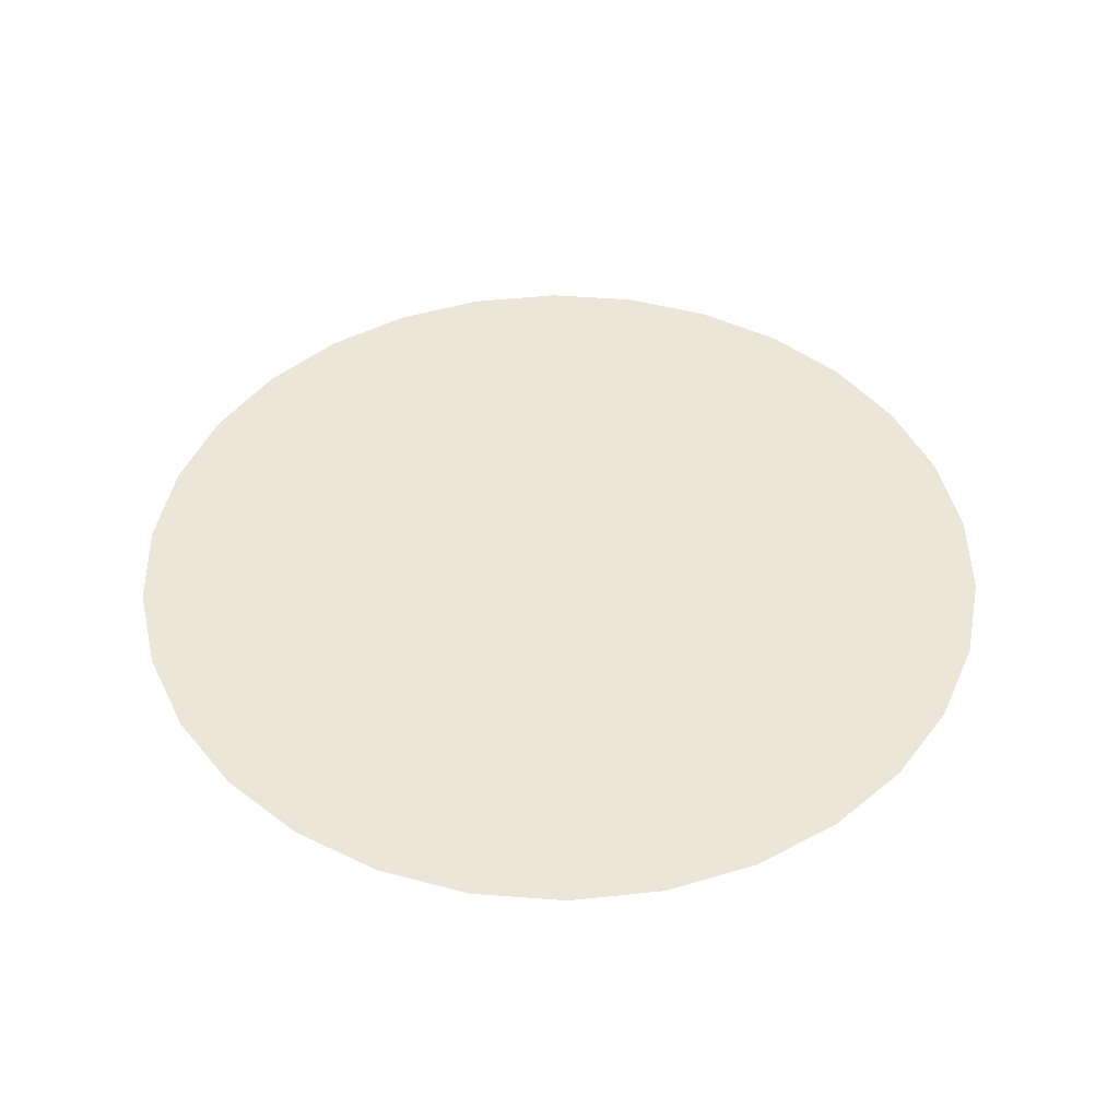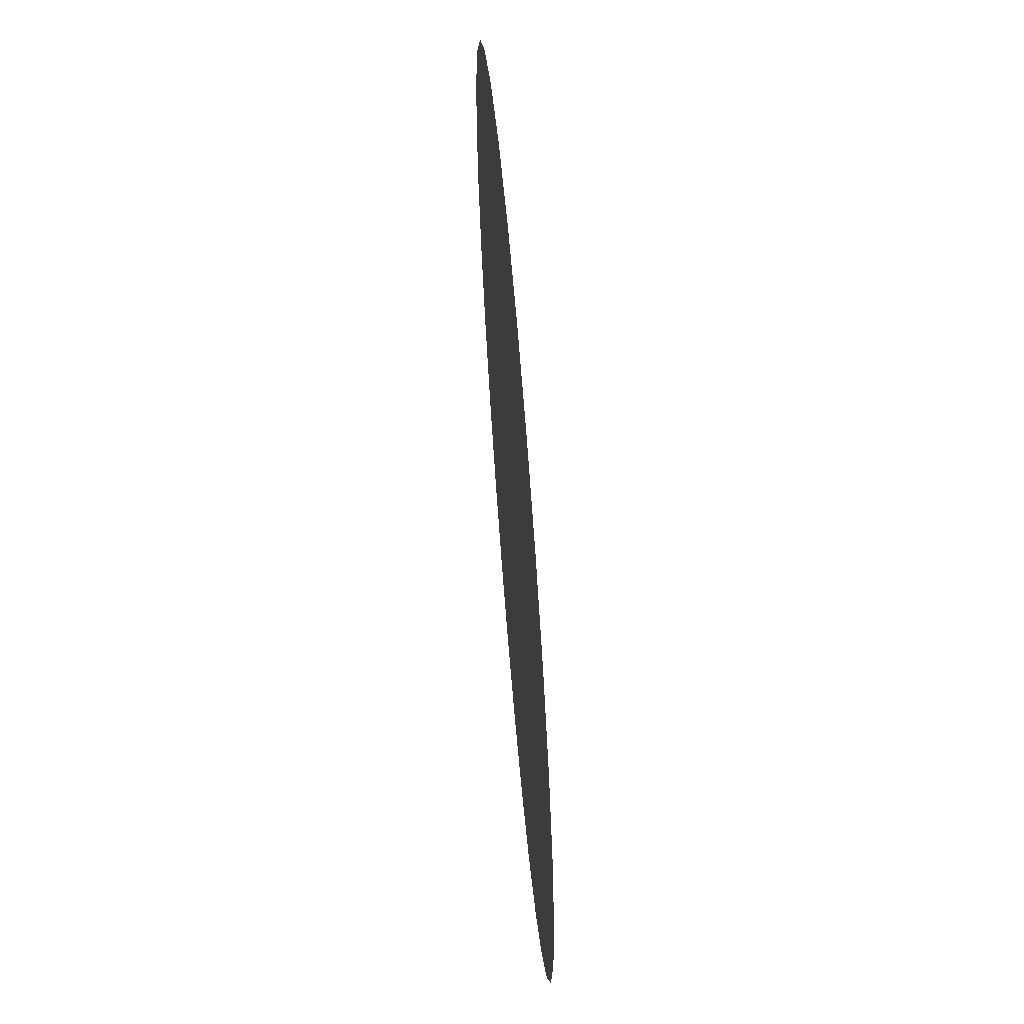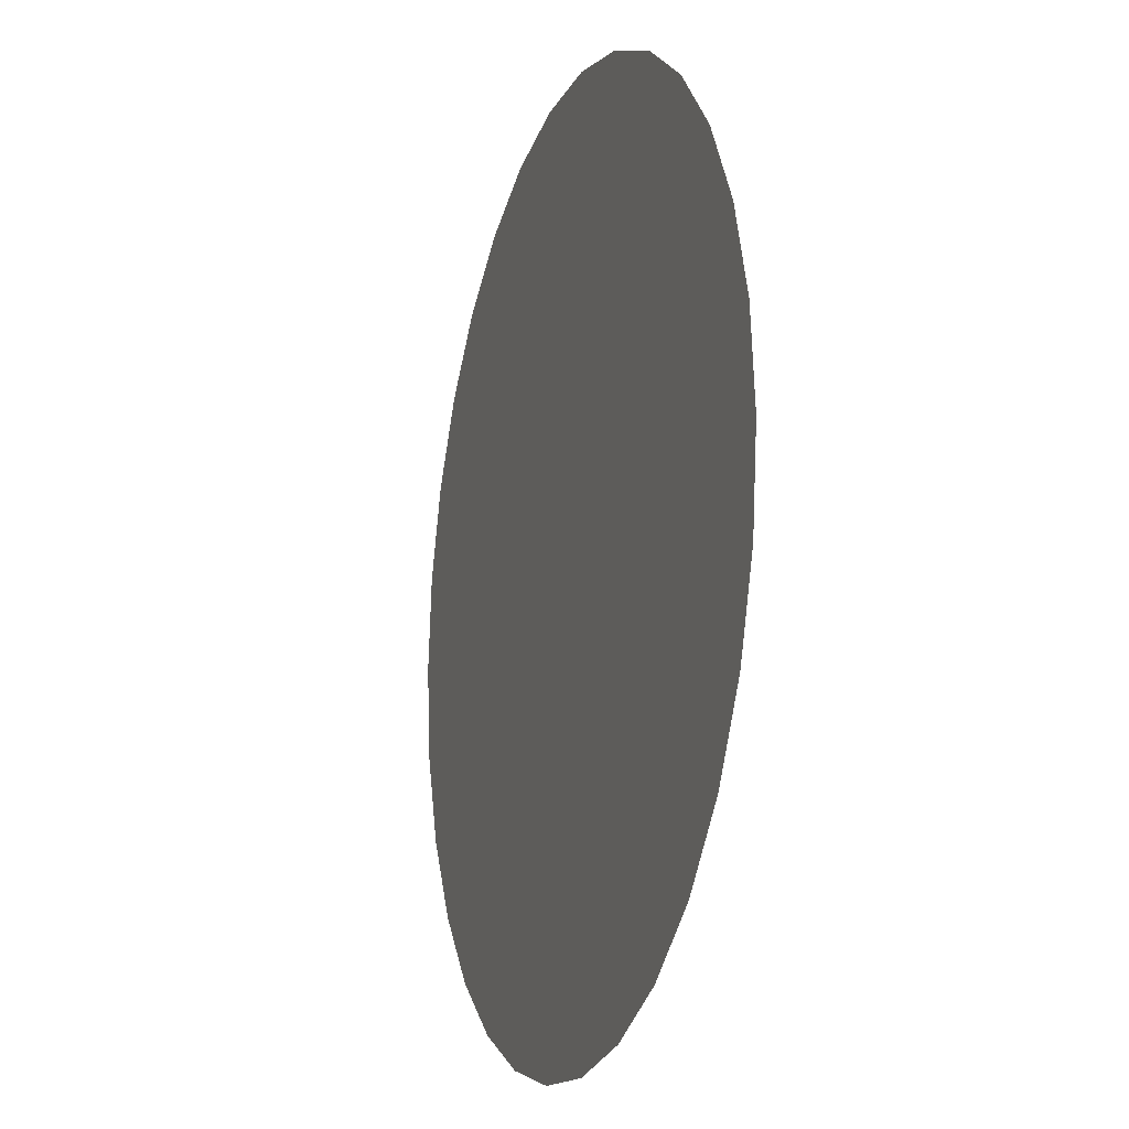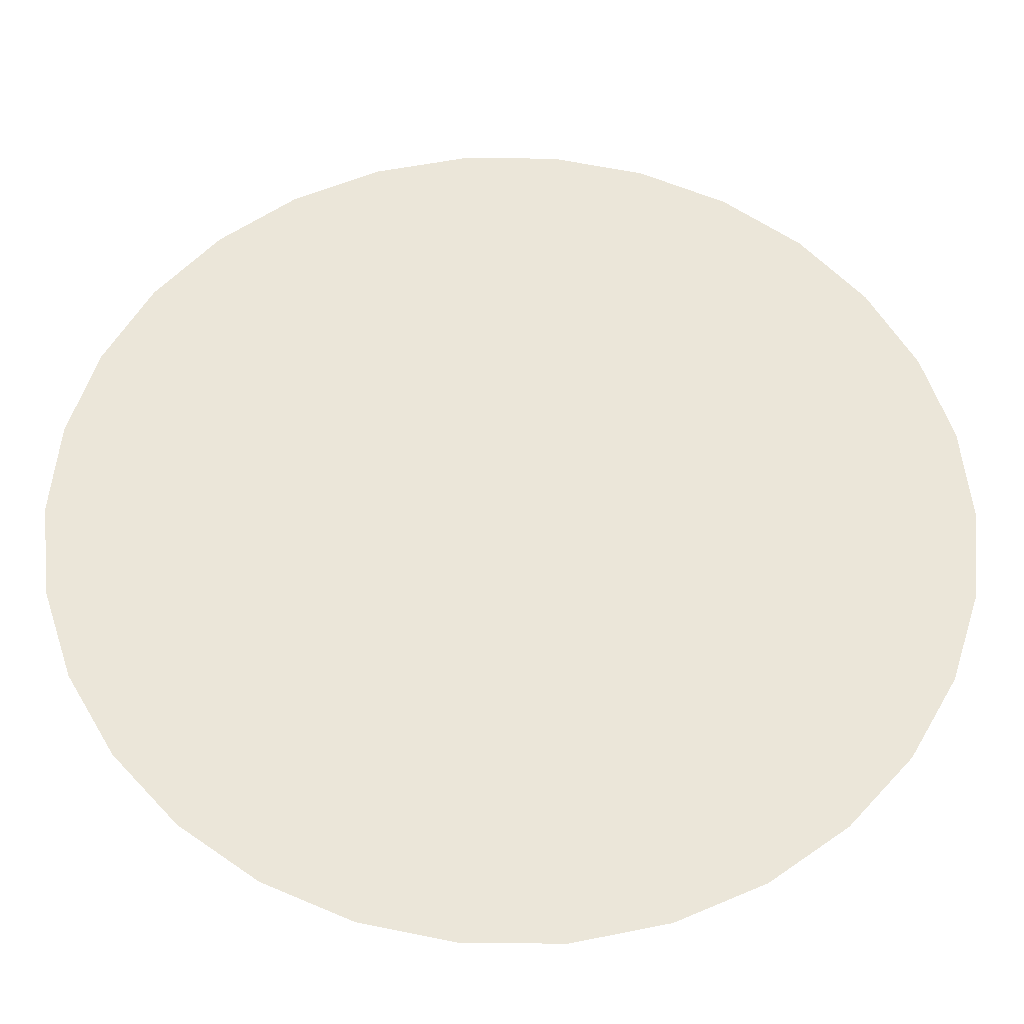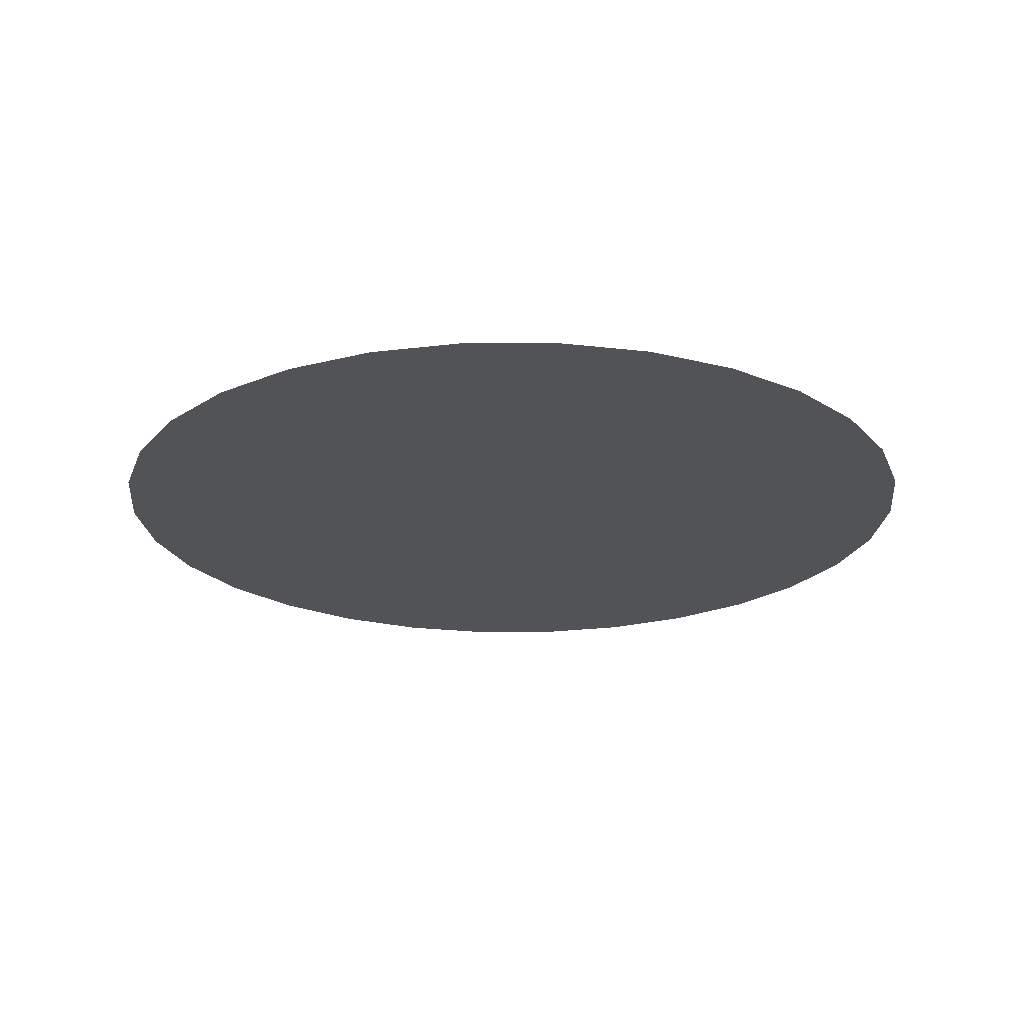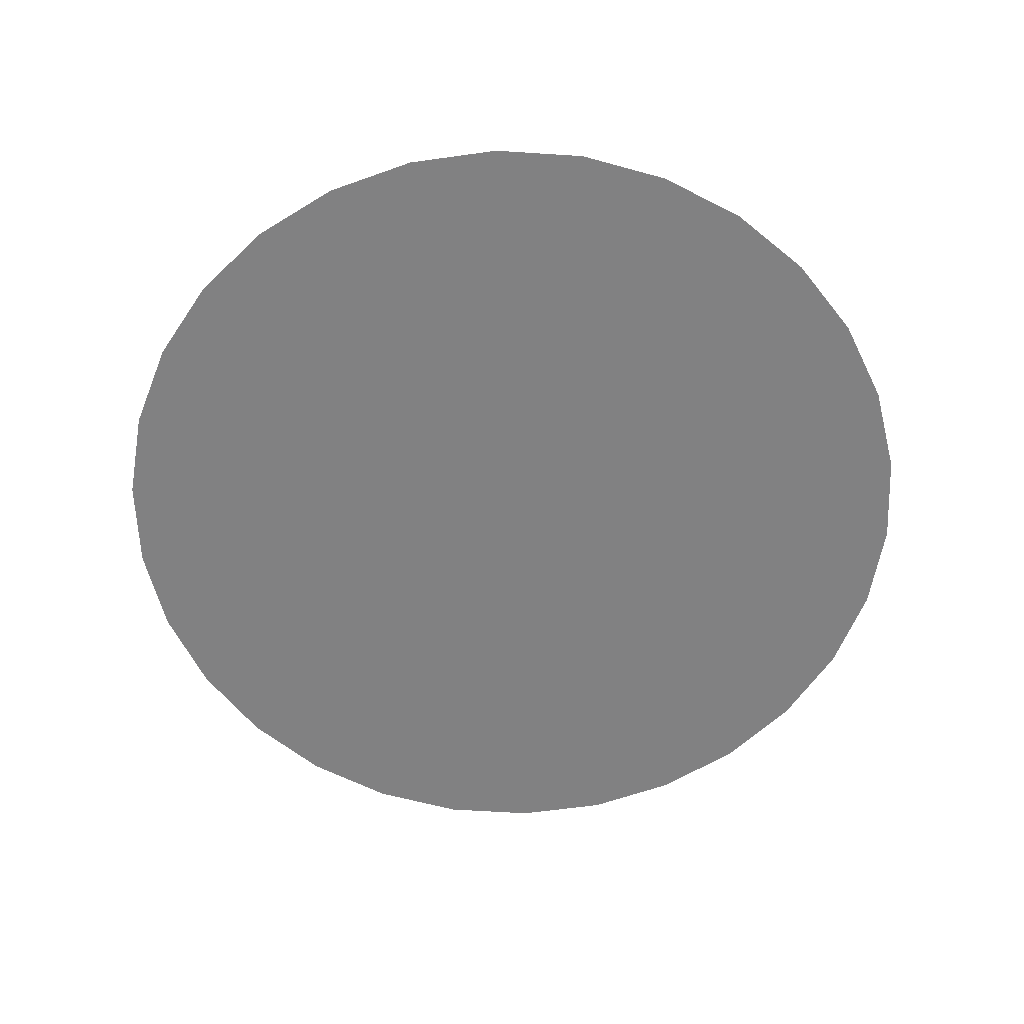
<metadata>
{"format":"obj","ext":"obj","renderer":"f3d","projection":"perspective","resolution":1024,"background":"white","views":[{"elev":46.1,"azim":-79.3,"up":"+Y"},{"elev":64.1,"azim":-94.7,"up":"+Z"},{"elev":-15.0,"azim":-108.1,"up":"+Z"},{"elev":-32.9,"azim":-1.0,"up":"+Z"},{"elev":-21.9,"azim":24.0,"up":"+Y"},{"elev":-60.4,"azim":163.9,"up":"+Y"}]}
</metadata>
<code>
o #ID52
v 0.008519 0.9737 0.06741
v -0.02139 0.9737 0.06411
v -0.006609 0.9737 0.06734
v 0.02333 0.9737 0.06435
v 0.03719 0.9737 0.05827
v -0.03518 0.9737 0.05789
v -0.04737 0.9737 0.04893
v 0.04947 0.9737 0.04944
v 0.05965 0.9737 0.03825
v -0.05744 0.9737 0.03764
v 0.06729 0.9737 0.02519
v -0.06493 0.9737 0.02449
v 0.07204 0.9737 0.01082
v -0.06953 0.9737 0.01008
v -0.07103 0.9737 -0.004973
v 0.0737 0.9737 -0.004215
v -0.06937 0.9737 -0.02001
v 0.07219 0.9737 -0.01927
v 0.0676 0.9737 -0.03368
v -0.06462 0.9737 -0.03437
v -0.05699 0.9737 -0.04744
v 0.0601 0.9737 -0.04682
v 0.05004 0.9737 -0.05812
v -0.04681 0.9737 -0.05863
v -0.03452 0.9737 -0.06745
v 0.03784 0.9737 -0.06707
v 0.02405 0.9737 -0.0733
v -0.02067 0.9737 -0.07354
v 0.009273 0.9737 -0.07652
v -0.005855 0.9737 -0.0766
v -0.005855 0.9737 -0.0766
v 0.009273 0.9737 -0.07652
v -0.02067 0.9737 -0.07354
v 0.02405 0.9737 -0.0733
v -0.03452 0.9737 -0.06745
v 0.03784 0.9737 -0.06707
v 0.05004 0.9737 -0.05812
v -0.04681 0.9737 -0.05863
v -0.05699 0.9737 -0.04744
v 0.0601 0.9737 -0.04682
v 0.0676 0.9737 -0.03368
v -0.06462 0.9737 -0.03437
v -0.06937 0.9737 -0.02001
v 0.07219 0.9737 -0.01927
v 0.0737 0.9737 -0.004215
v -0.07103 0.9737 -0.004973
v 0.07204 0.9737 0.01082
v -0.06953 0.9737 0.01008
v -0.06493 0.9737 0.02449
v 0.06729 0.9737 0.02519
v -0.05744 0.9737 0.03764
v 0.05965 0.9737 0.03825
v -0.04737 0.9737 0.04893
v 0.04947 0.9737 0.04944
v 0.03719 0.9737 0.05827
v -0.03518 0.9737 0.05789
v -0.02139 0.9737 0.06411
v 0.02333 0.9737 0.06435
v 0.008519 0.9737 0.06741
v -0.006609 0.9737 0.06734
f 1 2 3
f 2 1 4
f 2 4 5
f 2 5 6
f 6 5 7
f 7 5 8
f 7 8 9
f 7 9 10
f 10 9 11
f 10 11 12
f 12 11 13
f 12 13 14
f 14 13 15
f 15 13 16
f 15 16 17
f 17 16 18
f 17 18 19
f 17 19 20
f 20 19 21
f 21 19 22
f 21 22 23
f 21 23 24
f 24 23 25
f 25 23 26
f 25 26 27
f 25 27 28
f 28 27 29
f 28 29 30
f 31 32 33
f 32 34 33
f 33 34 35
f 34 36 35
f 36 37 35
f 35 37 38
f 38 37 39
f 37 40 39
f 40 41 39
f 39 41 42
f 42 41 43
f 41 44 43
f 44 45 43
f 43 45 46
f 45 47 46
f 46 47 48
f 48 47 49
f 47 50 49
f 49 50 51
f 50 52 51
f 51 52 53
f 52 54 53
f 54 55 53
f 53 55 56
f 56 55 57
f 55 58 57
f 58 59 57
f 60 57 59

</code>
